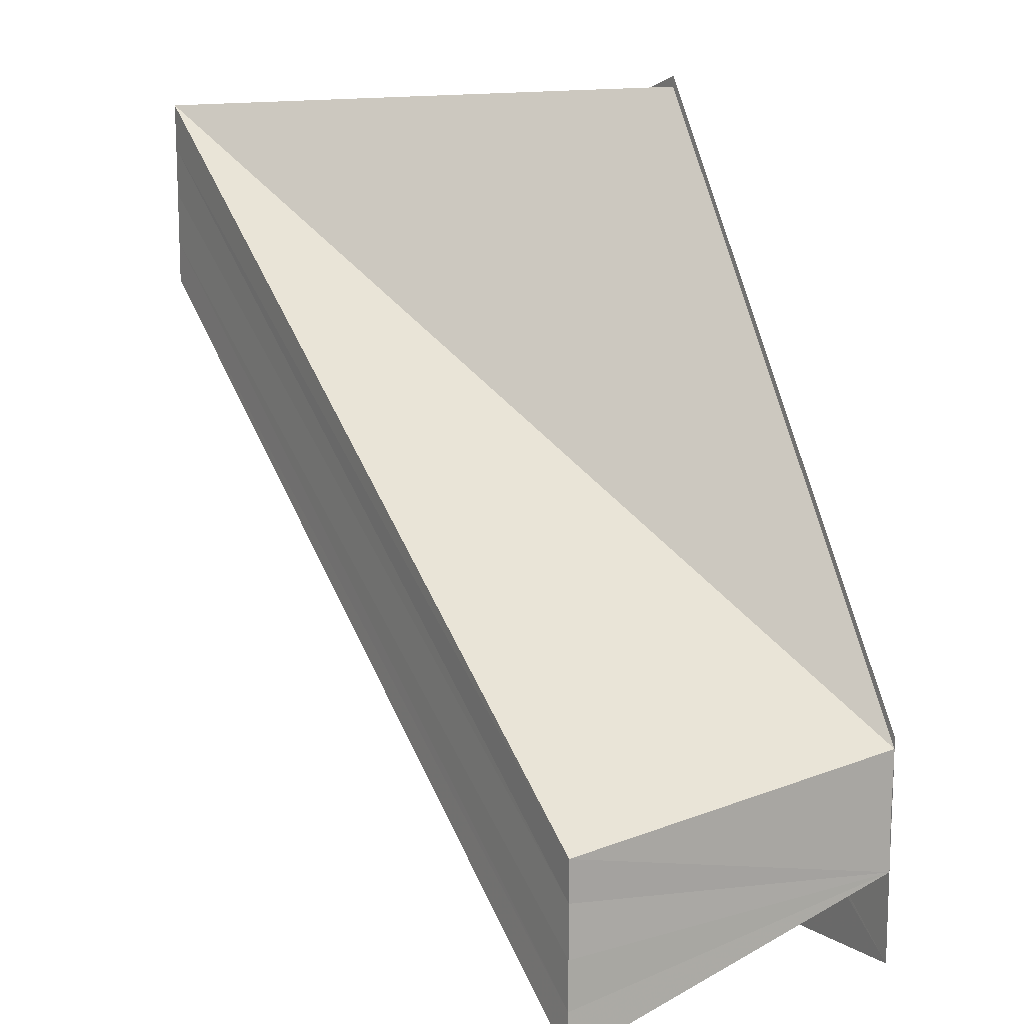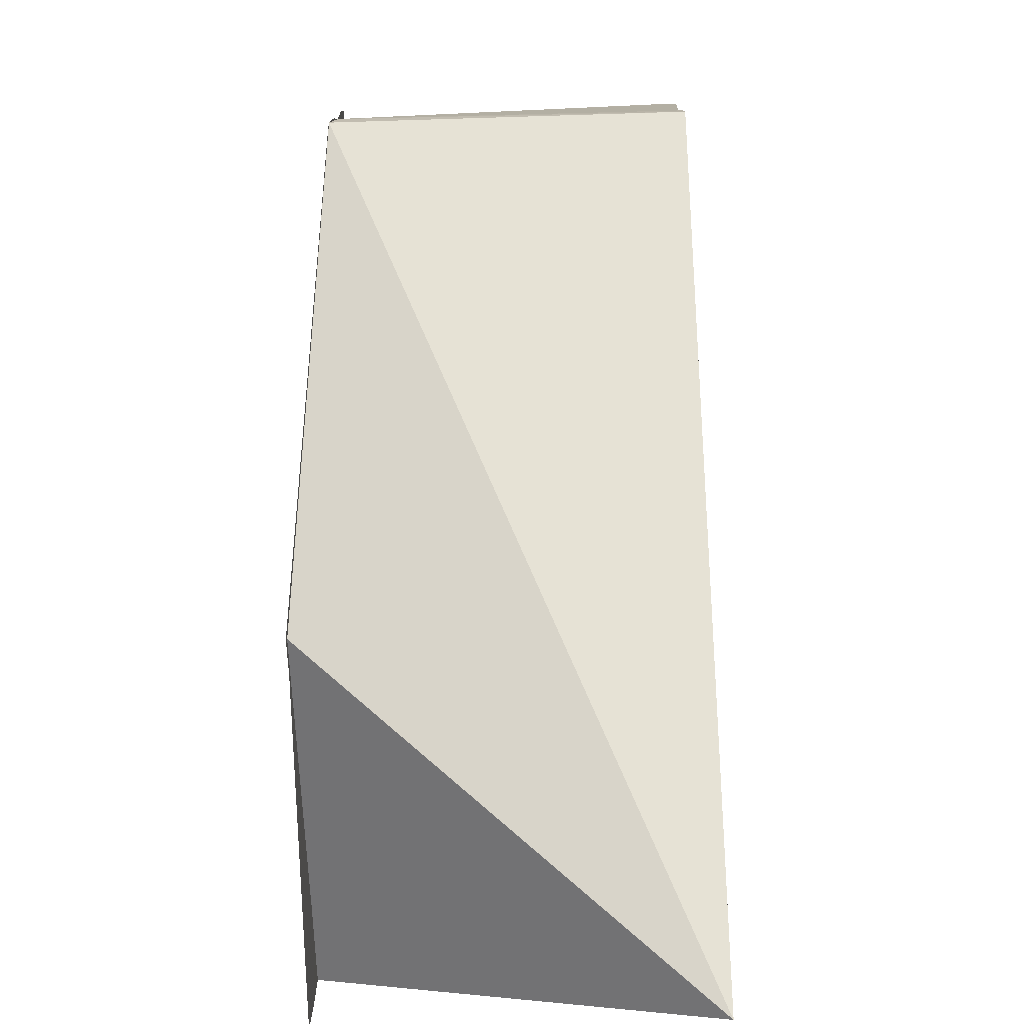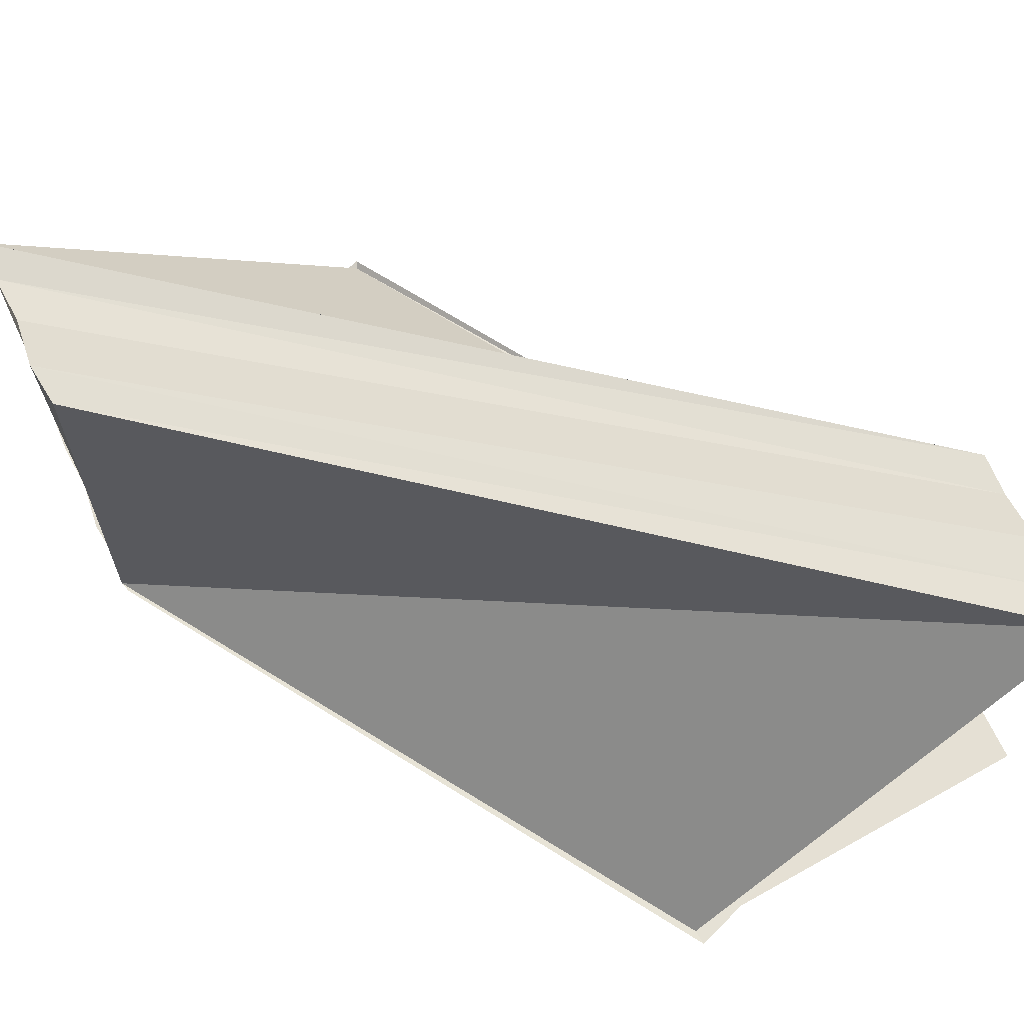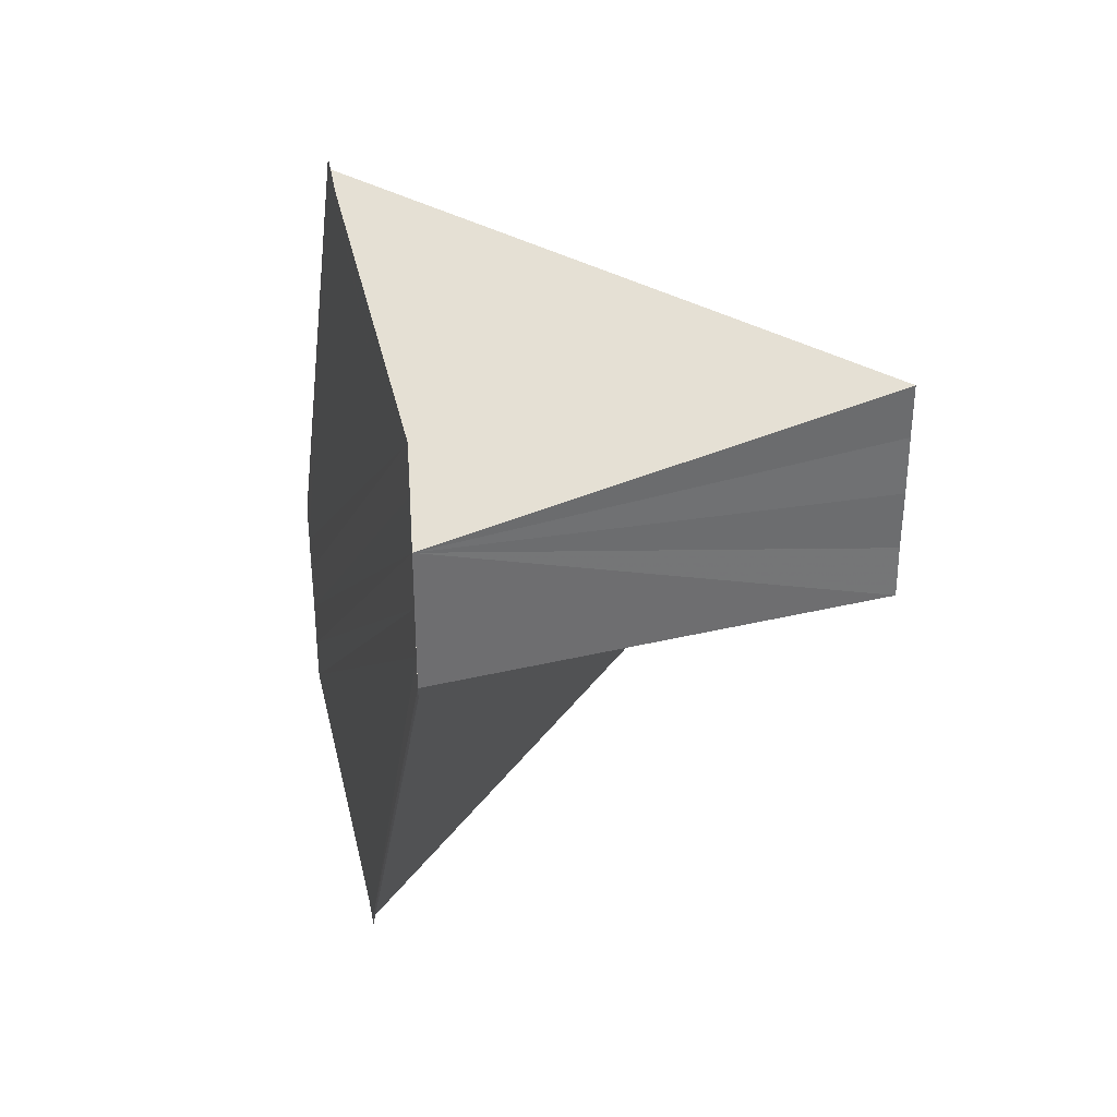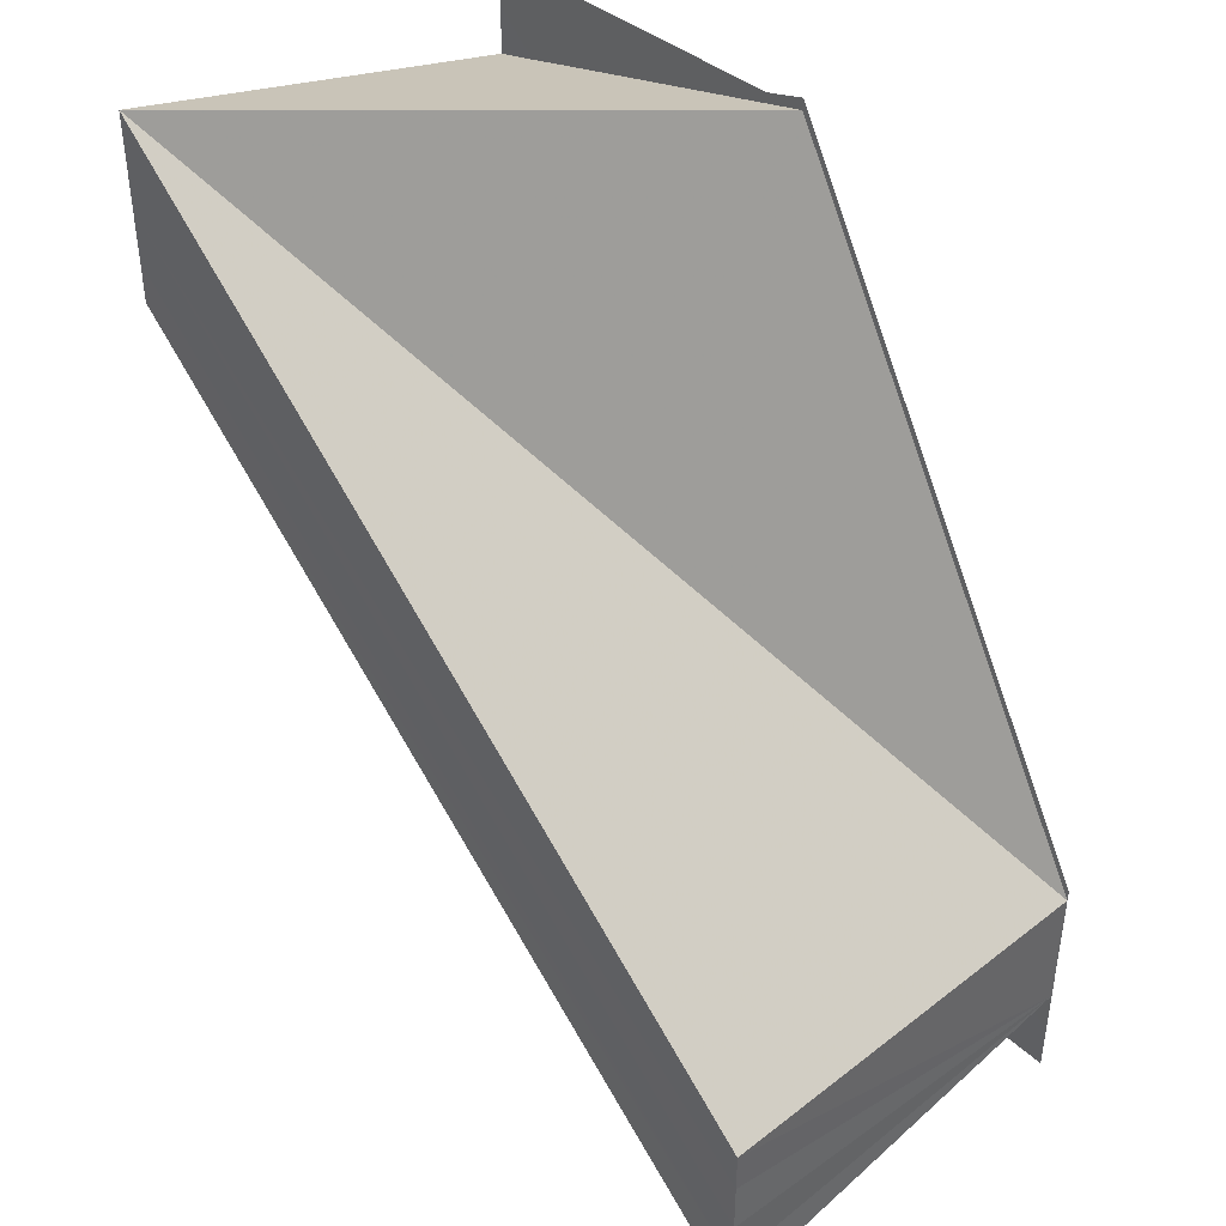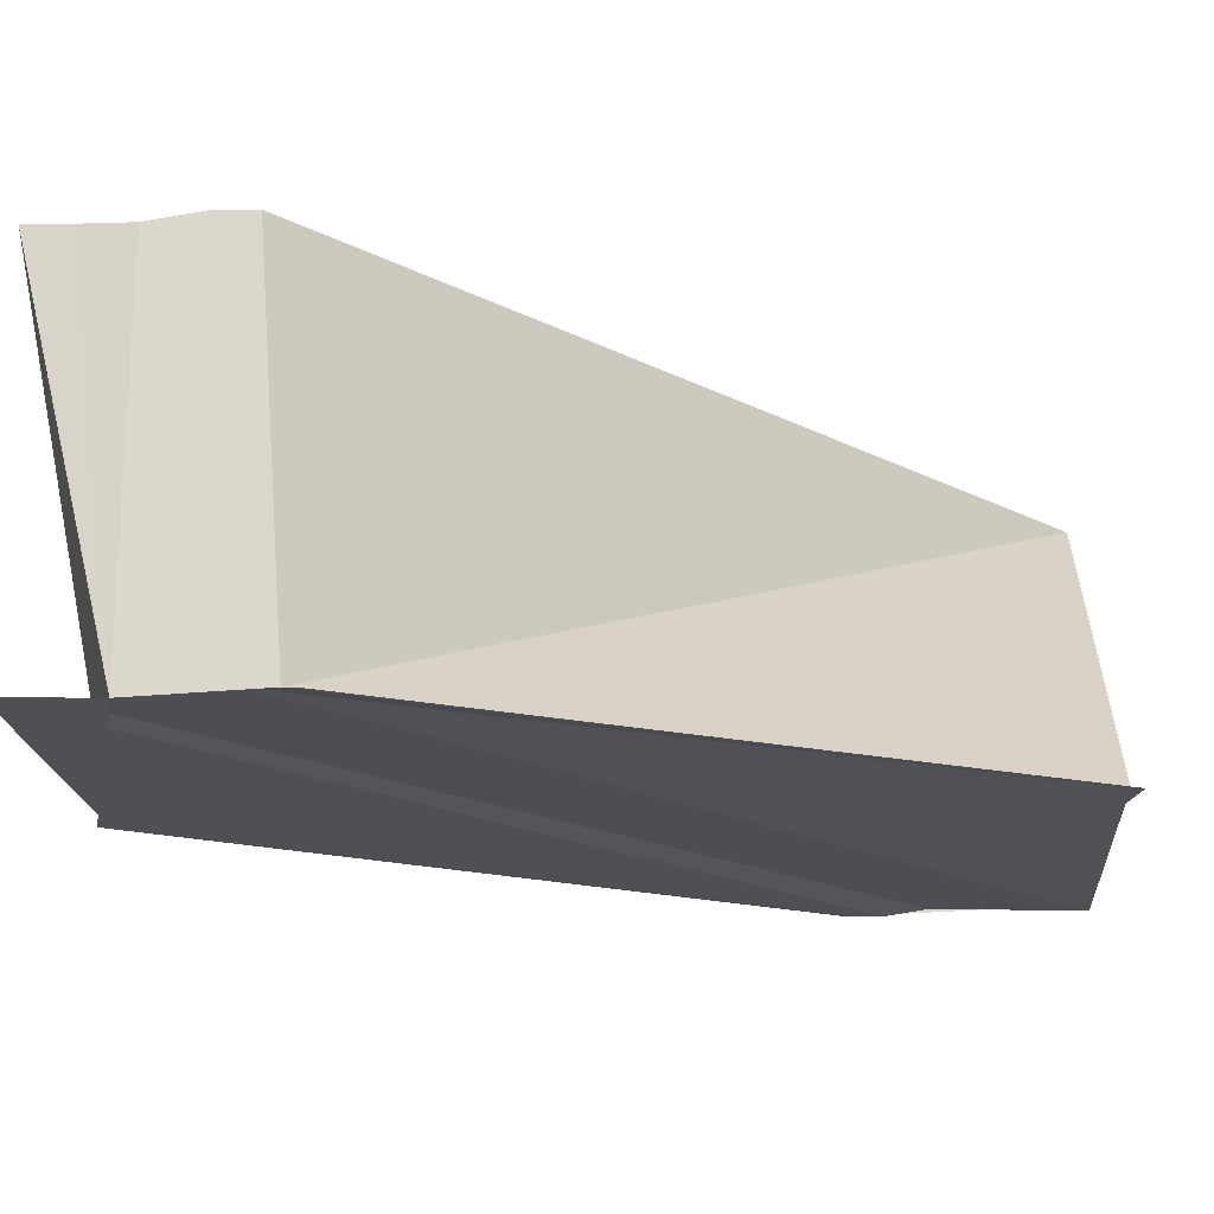
<metadata>
{"format":"obj","ext":"obj","renderer":"f3d","projection":"perspective","resolution":1024,"background":"white","views":[{"elev":13.5,"azim":-122.2,"up":"+Z"},{"elev":-76.3,"azim":90.9,"up":"+Z"},{"elev":66.4,"azim":-25.3,"up":"+Y"},{"elev":35.7,"azim":77.6,"up":"+Z"},{"elev":42.2,"azim":-130.2,"up":"+Z"},{"elev":-19.5,"azim":98.2,"up":"+Y"}]}
</metadata>
<code>
o 28227
v 2220 1856 11.4
v 2220 1856 11.4
v 2220 1856 11.38
v 2220 1856 11.4
v 2220 1856 11.38
v 2220 1856 11.4
v 2220 1856 11.39
v 2220 1856 11.4
v 2220 1856 11.39
v 2220 1856 11.4
v 2220 1856 11.39
v 2220 1856 11.4
v 2220 1856 11.38
v 2220 1856 11.4
v 2220 1856 11.38
v 2220 1856 11.4
v 2220 1856 11.38
v 2220 1856 11.4
v 2220 1856 11.4
v 2220 1856 11.4
v 2220 1856 11.4
v 2220 1856 11.4
v 2220 1856 11.39
v 2220 1856 11.39
v 2220 1856 11.4
v 2220 1856 11.4
v 2220 1856 11.4
v 2220 1856 11.39
v 2220 1856 11.39
v 2220 1856 11.4
v 2220 1856 11.4
v 2220 1856 11.39
v 2220 1856 11.39
v 2220 1856 11.4
v 2220 1856 11.39
v 2220 1856 11.4
v 2220 1856 11.4
v 2220 1856 11.38
v 2220 1856 11.4
v 2220 1856 11.4
v 2220 1856 11.4
v 2220 1856 11.38
v 2220 1856 11.38
v 2220 1856 11.4
v 2220 1856 11.38
v 2220 1856 11.4
v 2220 1856 11.4
v 2220 1856 11.38
v 2220 1856 11.38
v 2220 1856 11.4
v 2220 1856 11.4
v 2220 1856 11.38
v 2220 1856 11.38
v 2220 1856 11.38
v 2220 1856 11.38
v 2220 1856 11.39
v 2220 1856 11.39
v 2220 1856 11.38
v 2220 1856 11.38
v 2220 1856 11.38
v 2220 1856 11.38
v 2220 1856 11.4
v 2220 1856 11.4
v 2220 1856 11.38
v 2220 1856 11.4
v 2220 1856 11.38
v 2220 1856 11.38
v 2220 1856 11.38
v 2220 1856 11.38
v 2220 1856 11.4
v 2220 1856 11.4
v 2220 1856 11.4
v 2220 1856 11.39
v 2220 1856 11.4
v 2220 1856 11.4
v 2220 1856 11.39
v 2220 1856 11.4
v 2220 1856 11.4
v 2220 1856 11.4
v 2220 1856 11.4
v 2220 1856 11.4
v 2220 1856 11.4
f 1 2 3
f 2 4 5
f 6 1 7
f 8 6 9
f 9 10 11
f 11 12 13
f 13 14 15
f 15 16 17
f 18 16 19
f 18 19 20
f 18 20 21
f 18 21 22
f 23 22 24
f 18 22 25
f 26 25 27
f 28 25 29
f 30 31 28
f 32 25 33
f 34 31 32
f 35 36 32
f 37 36 35
f 38 37 35
f 18 37 38
f 18 39 40
f 41 39 42
f 43 18 38
f 44 18 43
f 45 44 43
f 46 44 45
f 42 47 48
f 49 47 48
f 50 51 49
f 52 53 48
f 38 54 53
f 38 55 54
f 38 56 55
f 38 24 56
f 38 23 57
f 38 58 59
f 60 61 58
f 62 63 64
f 64 65 66
f 67 68 66
f 64 46 69
f 70 46 64
f 71 72 73
f 71 74 73
f 73 75 76
f 77 78 79
f 80 81 82

</code>
